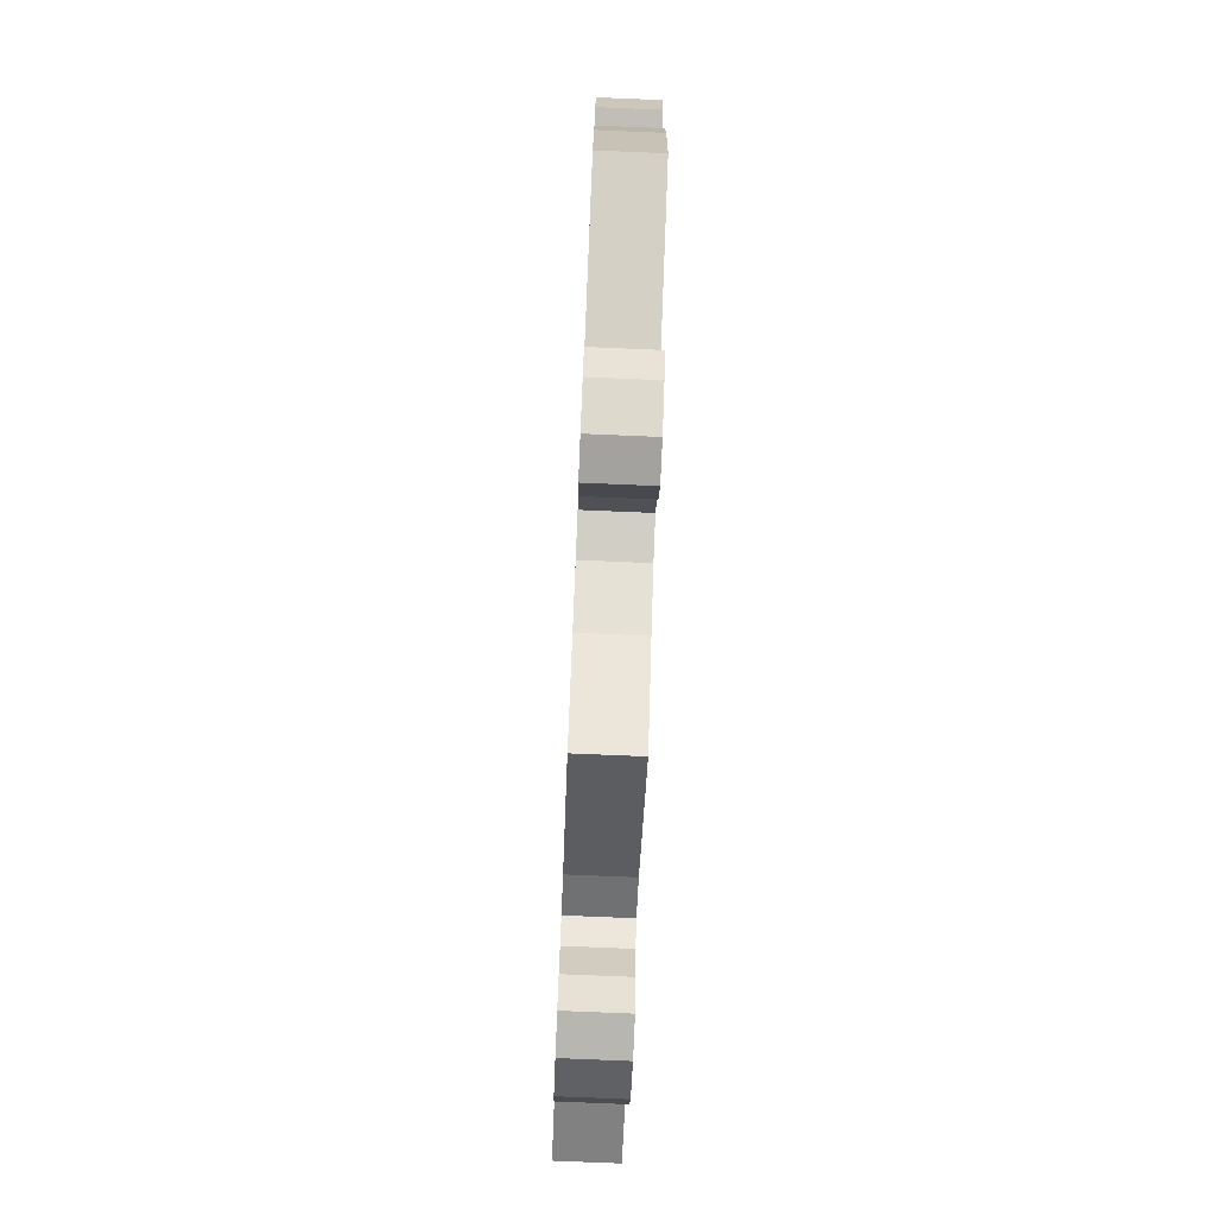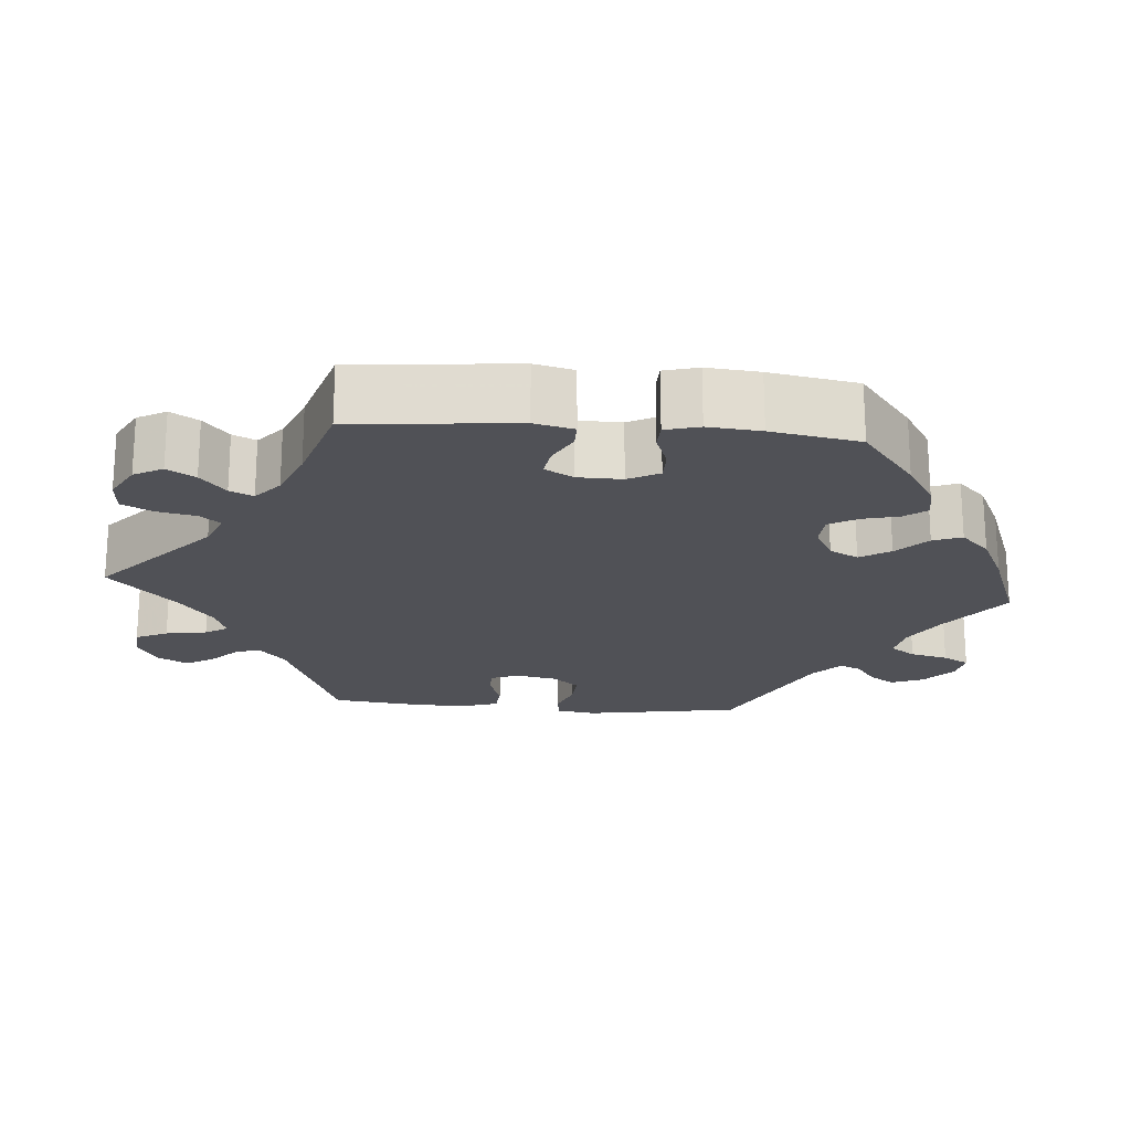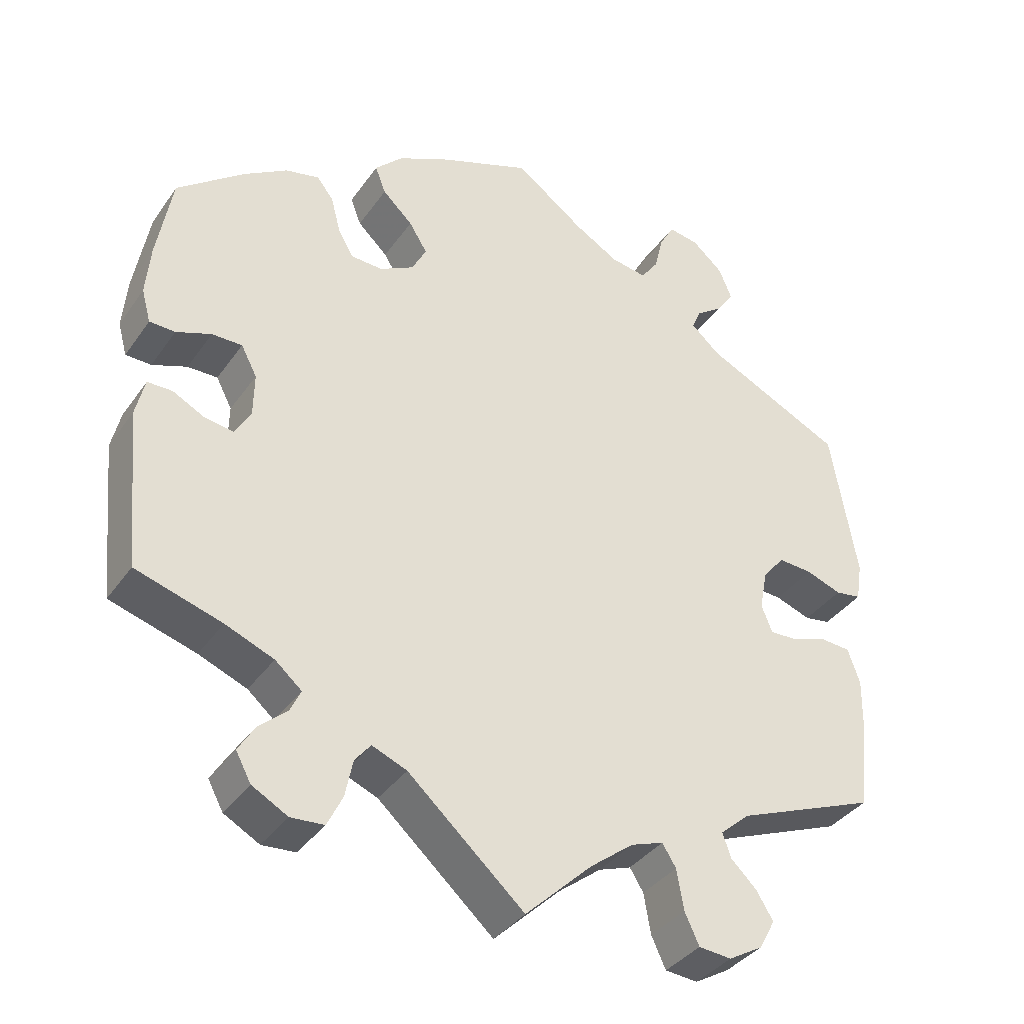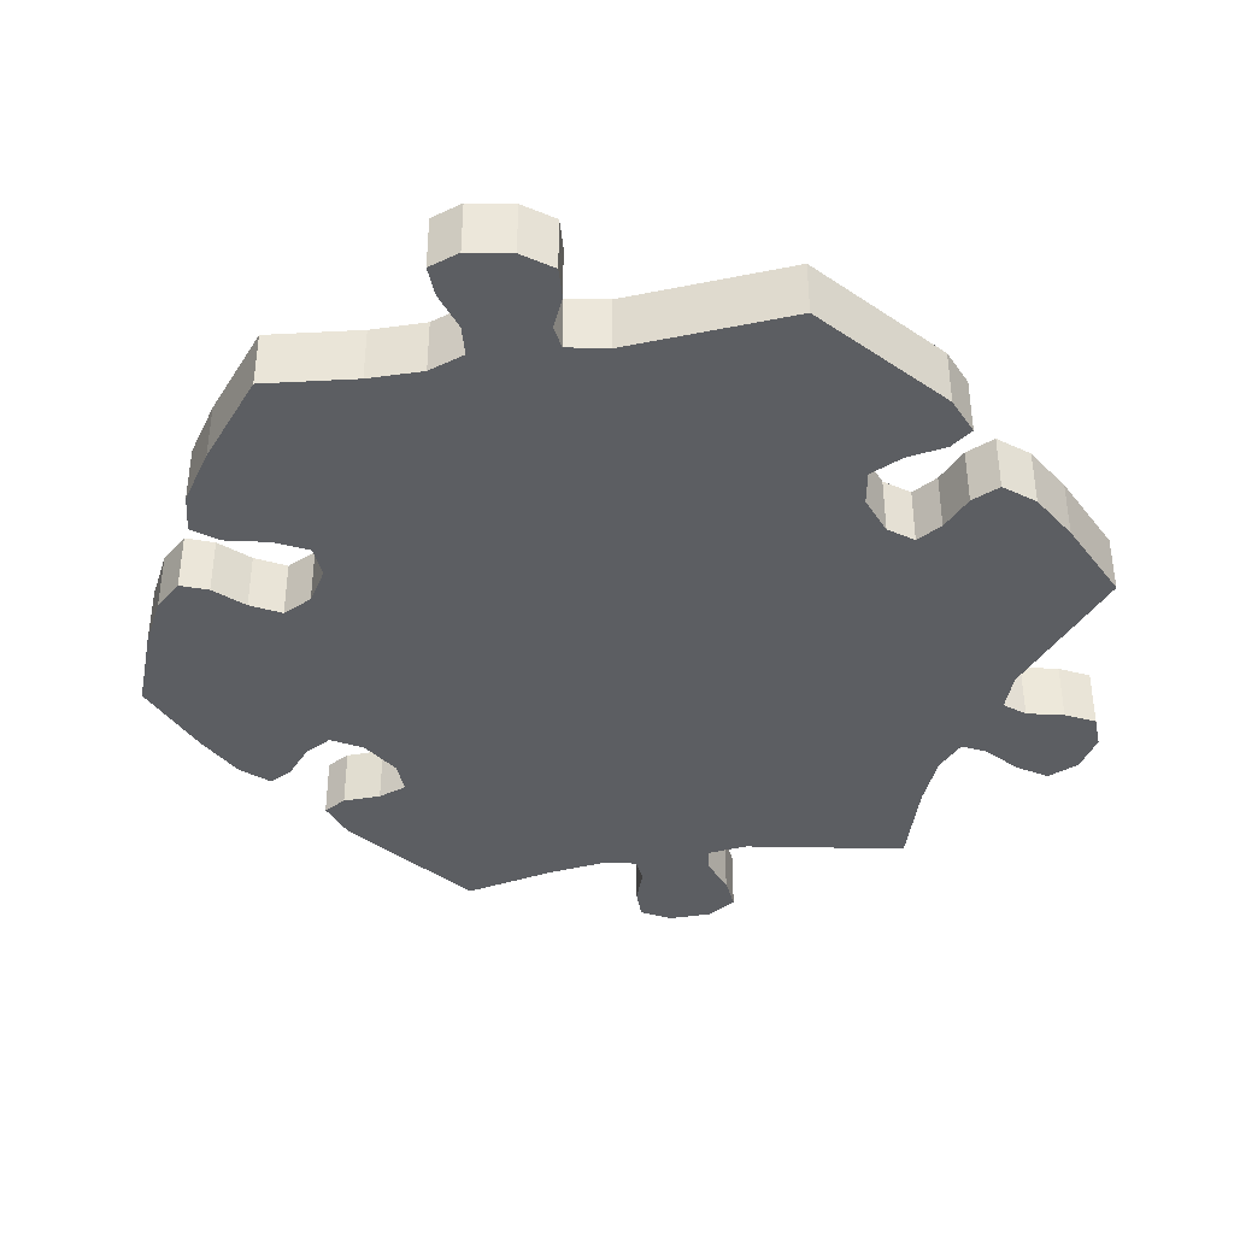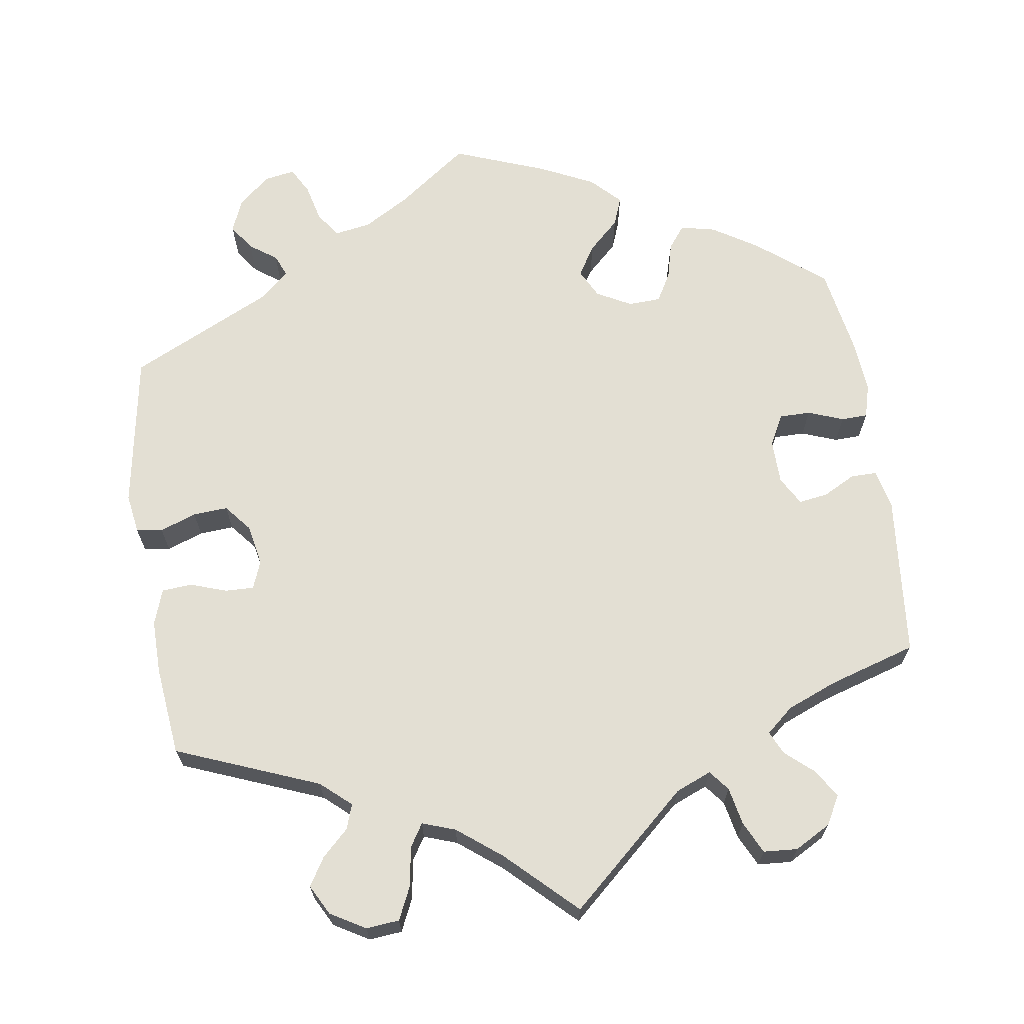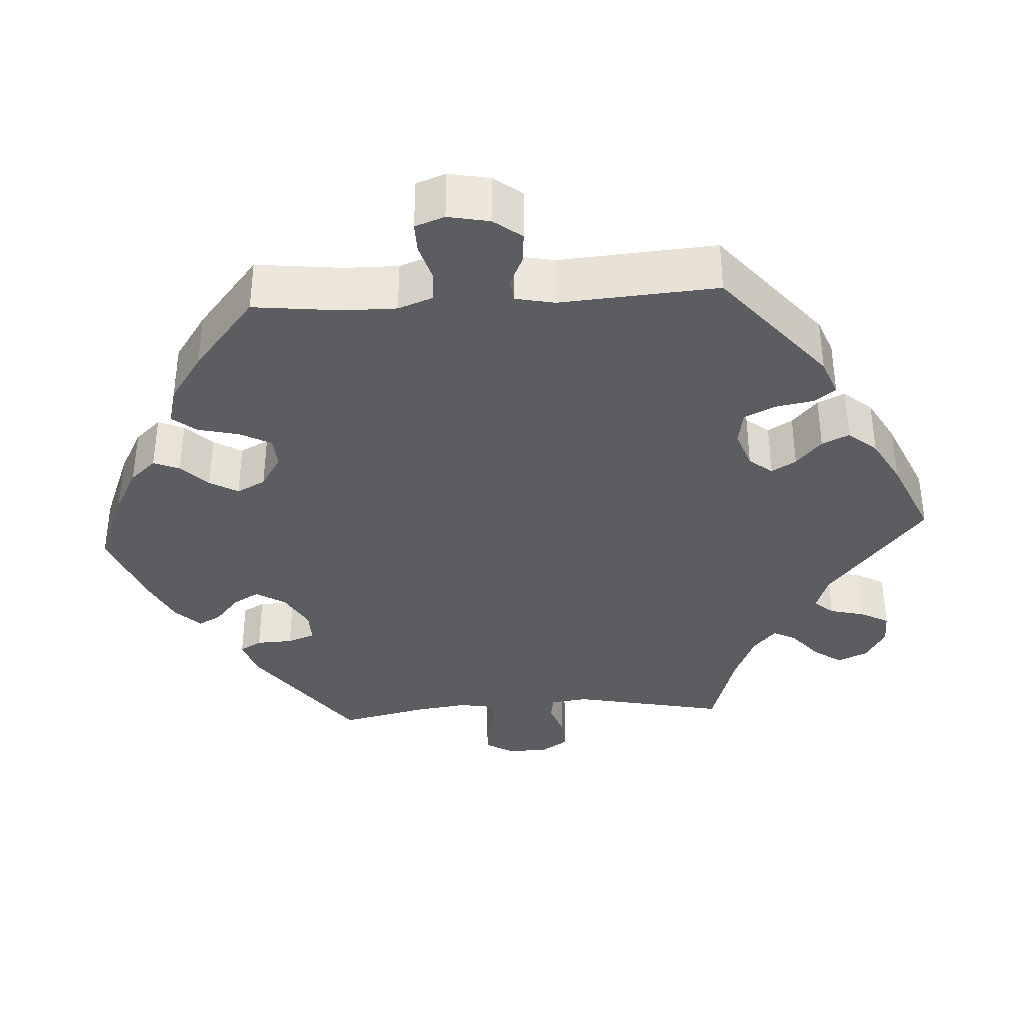
<metadata>
{"format":"obj","ext":"obj","renderer":"f3d","projection":"perspective","resolution":1024,"background":"white","views":[{"elev":-77.7,"azim":87.6,"up":"+Z"},{"elev":-20.4,"azim":-94.8,"up":"+Y"},{"elev":-36.9,"azim":-30.7,"up":"+Z"},{"elev":-38.0,"azim":40.3,"up":"+Y"},{"elev":67.1,"azim":171.6,"up":"+Y"},{"elev":-35.8,"azim":33.5,"up":"+Y"}]}
</metadata>
<code>
v 0.315 0.07 -0.362
v 0.276 0.07 -0.396
v 0.287 0.07 -0.428
v 0.321 0.07 -0.461
v 0.343 0.07 -0.497
v 0.322 0.07 -0.536
v 0.277 0.07 -0.562
v 0.234 0.07 -0.558
v 0.215 0.07 -0.517
v 0.206 0.07 -0.464
v 0.188 0.07 -0.435
v 0.145 0.07 -0.45
v 0.088 0.07 -0.494
v 0 0.07 -0.578
v -0.153 0.07 -0.441
v -0.199 0.07 -0.422
v -0.22 0.07 -0.448
v -0.23 0.07 -0.497
v -0.25 0.07 -0.538
v -0.294 0.07 -0.541
v -0.341 0.07 -0.515
v -0.361 0.07 -0.478
v -0.339 0.07 -0.442
v -0.302 0.07 -0.41
v -0.288 0.07 -0.38
v -0.323 0.07 -0.35
v -0.387 0.07 -0.324
v -0.501 0.07 -0.289
v -0.521 0.07 -0.079
v -0.509 0.07 -0.028
v -0.476 0.07 -0.028
v -0.434 0.07 -0.05
v -0.396 0.07 -0.056
v -0.375 0.07 -0.019
v -0.374 0.07 0.038
v -0.395 0.07 0.078
v -0.435 0.07 0.078
v -0.481 0.07 0.061
v -0.515 0.07 0.062
v -0.527 0.07 0.106
v -0.521 0.07 0.174
v -0.501 0.07 0.288
v -0.413 0.07 0.357
v -0.355 0.07 0.393
v -0.31 0.07 0.403
v -0.288 0.07 0.374
v -0.276 0.07 0.327
v -0.255 0.07 0.29
v -0.213 0.07 0.288
v -0.168 0.07 0.312
v -0.149 0.07 0.349
v -0.173 0.07 0.388
v -0.213 0.07 0.426
v -0.227 0.07 0.463
v -0.19 0.07 0.5
v -0.121 0.07 0.533
v -0.001 0.07 0.578
v 0.091 0.07 0.51
v 0.149 0.07 0.476
v 0.196 0.07 0.468
v 0.219 0.07 0.5
v 0.231 0.07 0.549
v 0.25 0.07 0.583
v 0.29 0.07 0.576
v 0.331 0.07 0.54
v 0.348 0.07 0.498
v 0.325 0.07 0.465
v 0.29 0.07 0.44
v 0.278 0.07 0.412
v 0.316 0.07 0.378
v 0.5 0.07 0.289
v 0.534 0.07 0.088
v 0.526 0.07 0.037
v 0.492 0.07 0.032
v 0.445 0.07 0.049
v 0.4 0.07 0.052
v 0.371 0.07 0.017
v 0.361 0.07 -0.036
v 0.375 0.07 -0.072
v 0.412 0.07 -0.071
v 0.459 0.07 -0.055
v 0.498 0.07 -0.058
v 0.514 0.07 -0.104
v 0.513 0.07 -0.173
v 0.5 0.07 -0.289
v 0.315 0 -0.362
v 0.276 0 -0.396
v 0.287 0 -0.428
v 0.321 0 -0.461
v 0.343 0 -0.497
v 0.322 0 -0.536
v 0.277 0 -0.562
v 0.234 0 -0.558
v 0.215 0 -0.517
v 0.206 0 -0.464
v 0.188 0 -0.435
v 0.145 0 -0.45
v 0.088 0 -0.494
v 0 0 -0.578
v -0.153 0 -0.441
v -0.199 0 -0.422
v -0.22 0 -0.448
v -0.23 0 -0.497
v -0.25 0 -0.538
v -0.294 0 -0.541
v -0.341 0 -0.515
v -0.361 0 -0.478
v -0.339 0 -0.442
v -0.302 0 -0.41
v -0.288 0 -0.38
v -0.323 0 -0.35
v -0.387 0 -0.324
v -0.501 0 -0.289
v -0.521 0 -0.079
v -0.509 0 -0.028
v -0.476 0 -0.028
v -0.434 0 -0.05
v -0.396 0 -0.056
v -0.375 0 -0.019
v -0.374 0 0.038
v -0.395 0 0.078
v -0.435 0 0.078
v -0.481 0 0.061
v -0.515 0 0.062
v -0.527 0 0.106
v -0.521 0 0.174
v -0.501 0 0.288
v -0.413 0 0.357
v -0.355 0 0.393
v -0.31 0 0.403
v -0.288 0 0.374
v -0.276 0 0.327
v -0.255 0 0.29
v -0.213 0 0.288
v -0.168 0 0.312
v -0.149 0 0.349
v -0.173 0 0.388
v -0.213 0 0.426
v -0.227 0 0.463
v -0.19 0 0.5
v -0.121 0 0.533
v -0.001 0 0.578
v 0.091 0 0.51
v 0.149 0 0.476
v 0.196 0 0.468
v 0.219 0 0.5
v 0.231 0 0.549
v 0.25 0 0.583
v 0.29 0 0.576
v 0.331 0 0.54
v 0.348 0 0.498
v 0.325 0 0.465
v 0.29 0 0.44
v 0.278 0 0.412
v 0.316 0 0.378
v 0.5 0 0.289
v 0.534 0 0.088
v 0.526 0 0.037
v 0.492 0 0.032
v 0.445 0 0.049
v 0.4 0 0.052
v 0.371 0 0.017
v 0.361 0 -0.036
v 0.375 0 -0.072
v 0.412 0 -0.071
v 0.459 0 -0.055
v 0.498 0 -0.058
v 0.514 0 -0.104
v 0.513 0 -0.173
v 0.5 0 -0.289
f 84 85 1
f 83 84 1 2
f 80 81 82 83
f 79 80 83 2
f 78 79 2
f 77 78 2
f 72 73 74 75
f 70 71 72 75
f 69 70 75 76
f 65 66 67 68
f 65 68 69
f 64 65 69
f 61 62 63 64
f 60 61 64 69
f 59 60 69 76
f 55 56 57 58
f 52 53 54 55
f 51 52 55 58
f 50 51 58 59
f 44 45 46 47
f 44 47 48
f 43 44 48
f 42 43 48
f 41 42 48 49
f 37 38 39 40
f 36 37 40 41
f 29 30 31 32
f 27 28 29 32
f 26 27 32 33
f 25 26 33 34
f 21 22 23 24
f 21 24 25
f 20 21 25
f 17 18 19 20
f 17 20 25
f 16 17 25 34
f 13 14 15
f 12 13 15 16
f 11 12 16 34
f 7 8 9 10
f 7 10 11
f 6 7 11
f 3 4 5 6
f 2 3 6 11
f 77 2 11 34
f 49 50 59 76
f 36 41 49 76
f 35 36 76 77
f 34 35 77
f 86 170 169
f 87 86 169 168
f 168 167 166 165
f 87 168 165 164
f 87 164 163
f 87 163 162
f 160 159 158 157
f 160 157 156 155
f 161 160 155 154
f 153 152 151 150
f 154 153 150
f 154 150 149
f 149 148 147 146
f 154 149 146 145
f 161 154 145 144
f 143 142 141 140
f 140 139 138 137
f 143 140 137 136
f 144 143 136 135
f 132 131 130 129
f 133 132 129
f 133 129 128
f 133 128 127
f 134 133 127 126
f 125 124 123 122
f 126 125 122 121
f 117 116 115 114
f 117 114 113 112
f 118 117 112 111
f 119 118 111 110
f 109 108 107 106
f 110 109 106
f 110 106 105
f 105 104 103 102
f 110 105 102
f 119 110 102 101
f 100 99 98
f 101 100 98 97
f 119 101 97 96
f 95 94 93 92
f 96 95 92
f 96 92 91
f 91 90 89 88
f 96 91 88 87
f 119 96 87 162
f 161 144 135 134
f 161 134 126 121
f 162 161 121 120
f 162 120 119
f 1 86 87 2
f 2 87 88 3
f 3 88 89 4
f 4 89 90 5
f 5 90 91 6
f 6 91 92 7
f 7 92 93 8
f 8 93 94 9
f 9 94 95 10
f 10 95 96 11
f 11 96 97 12
f 12 97 98 13
f 13 98 99 14
f 14 99 100 15
f 15 100 101 16
f 16 101 102 17
f 17 102 103 18
f 18 103 104 19
f 19 104 105 20
f 20 105 106 21
f 21 106 107 22
f 22 107 108 23
f 23 108 109 24
f 24 109 110 25
f 25 110 111 26
f 26 111 112 27
f 27 112 113 28
f 28 113 114 29
f 29 114 115 30
f 30 115 116 31
f 31 116 117 32
f 32 117 118 33
f 33 118 119 34
f 34 119 120 35
f 35 120 121 36
f 36 121 122 37
f 37 122 123 38
f 38 123 124 39
f 39 124 125 40
f 40 125 126 41
f 41 126 127 42
f 42 127 128 43
f 43 128 129 44
f 44 129 130 45
f 45 130 131 46
f 46 131 132 47
f 47 132 133 48
f 48 133 134 49
f 49 134 135 50
f 50 135 136 51
f 51 136 137 52
f 52 137 138 53
f 53 138 139 54
f 54 139 140 55
f 55 140 141 56
f 56 141 142 57
f 57 142 143 58
f 58 143 144 59
f 59 144 145 60
f 60 145 146 61
f 61 146 147 62
f 62 147 148 63
f 63 148 149 64
f 64 149 150 65
f 65 150 151 66
f 66 151 152 67
f 67 152 153 68
f 68 153 154 69
f 69 154 155 70
f 70 155 156 71
f 71 156 157 72
f 72 157 158 73
f 73 158 159 74
f 74 159 160 75
f 75 160 161 76
f 76 161 162 77
f 77 162 163 78
f 78 163 164 79
f 79 164 165 80
f 80 165 166 81
f 81 166 167 82
f 82 167 168 83
f 83 168 169 84
f 84 169 170 85
f 85 170 86 1

</code>
